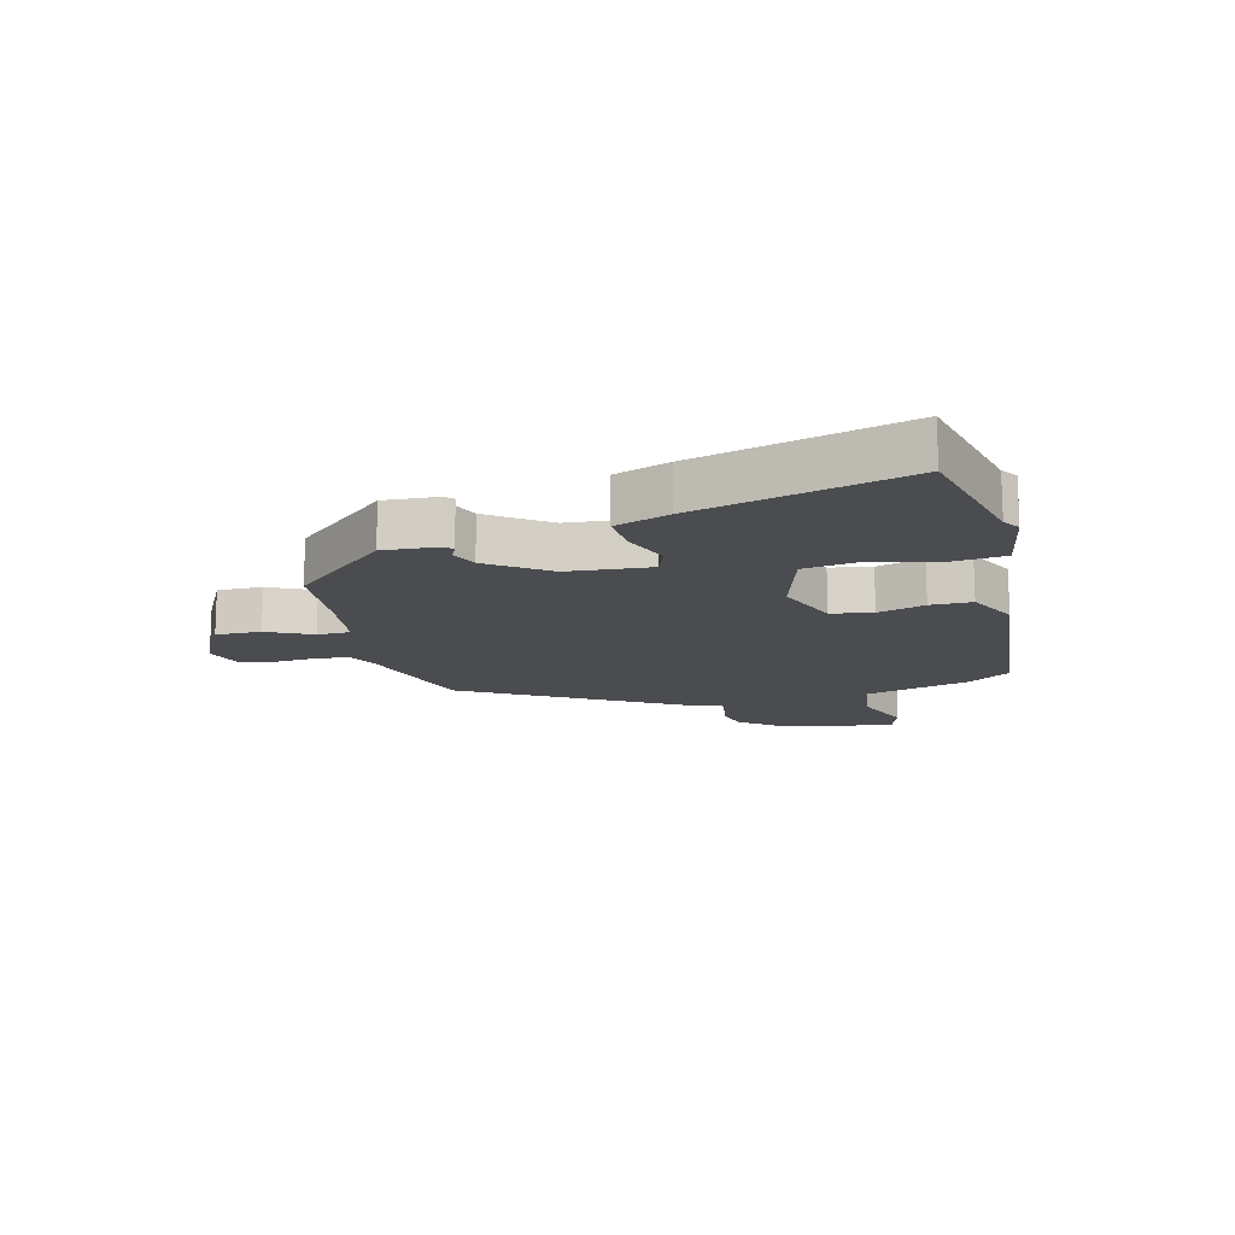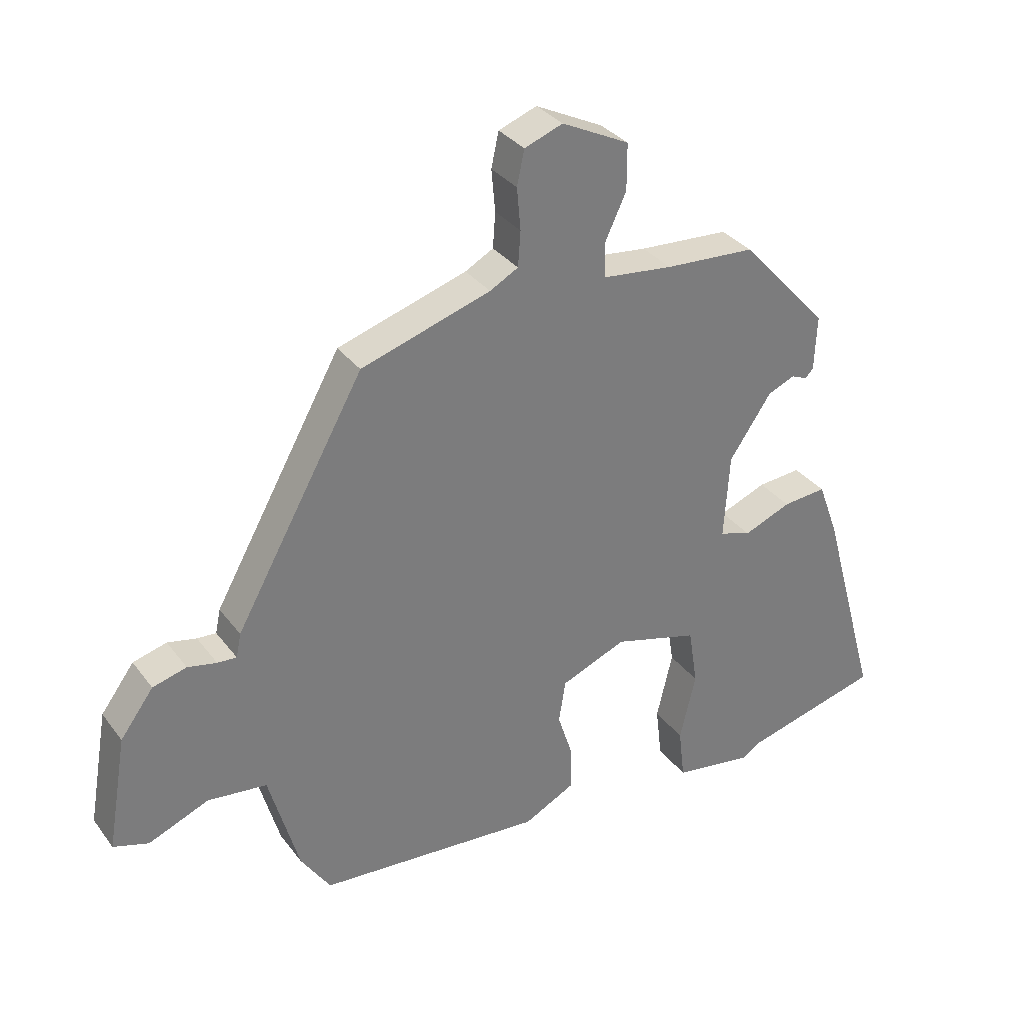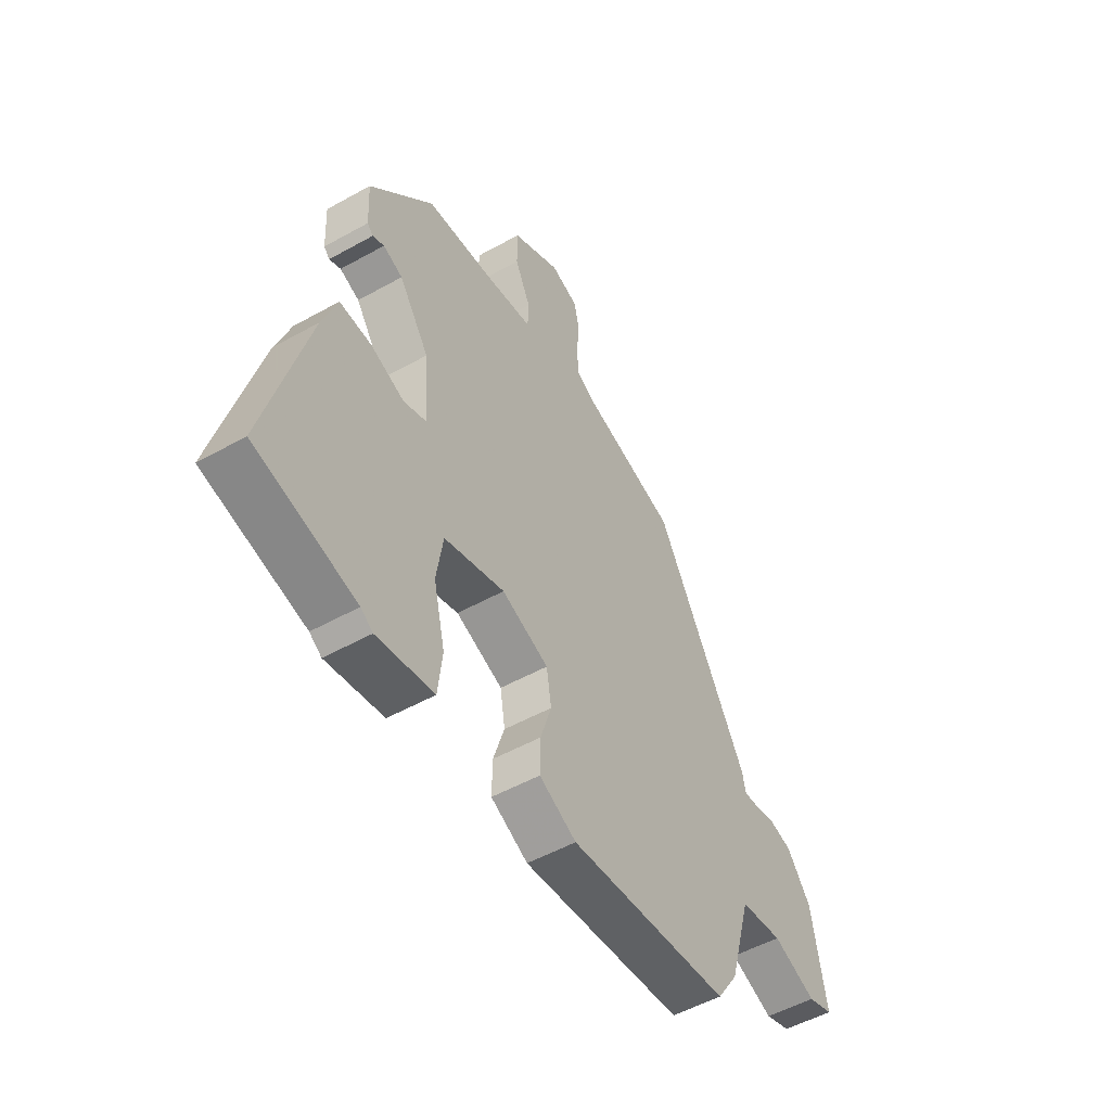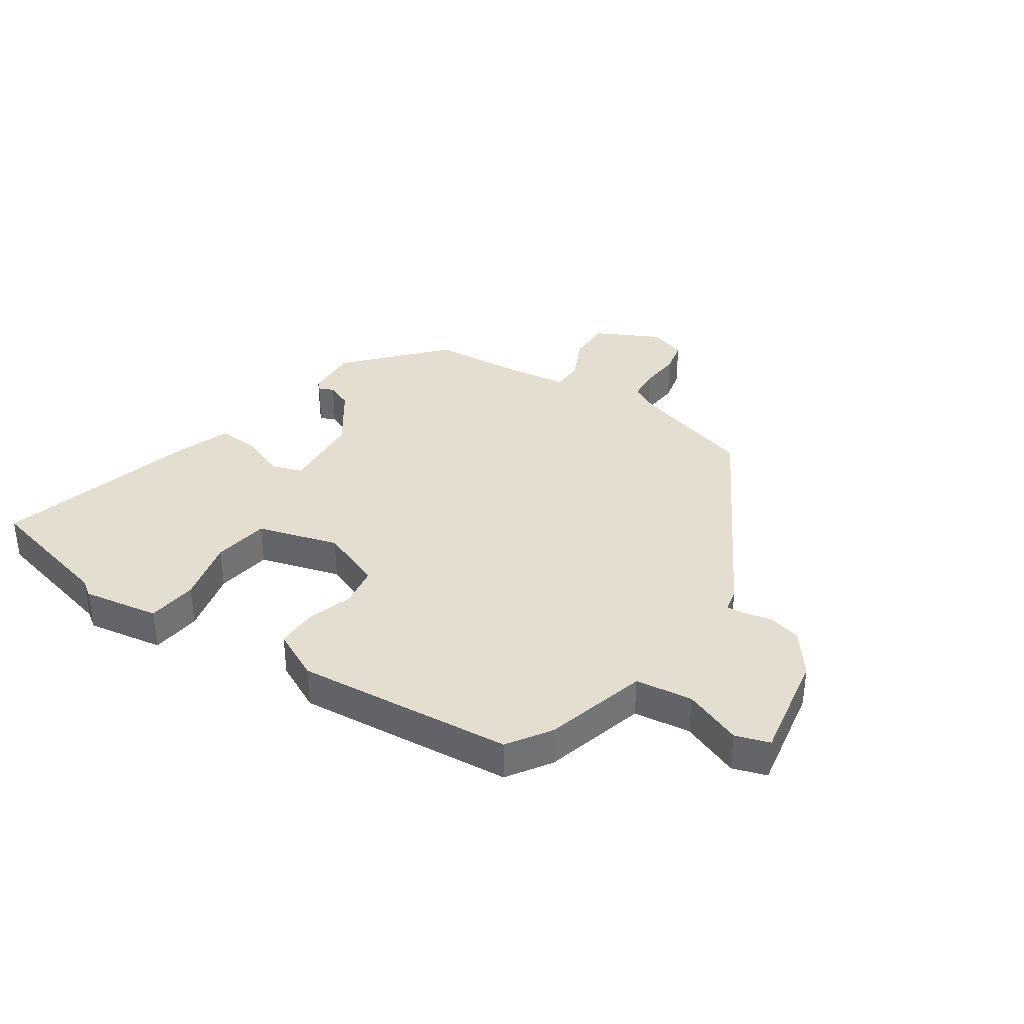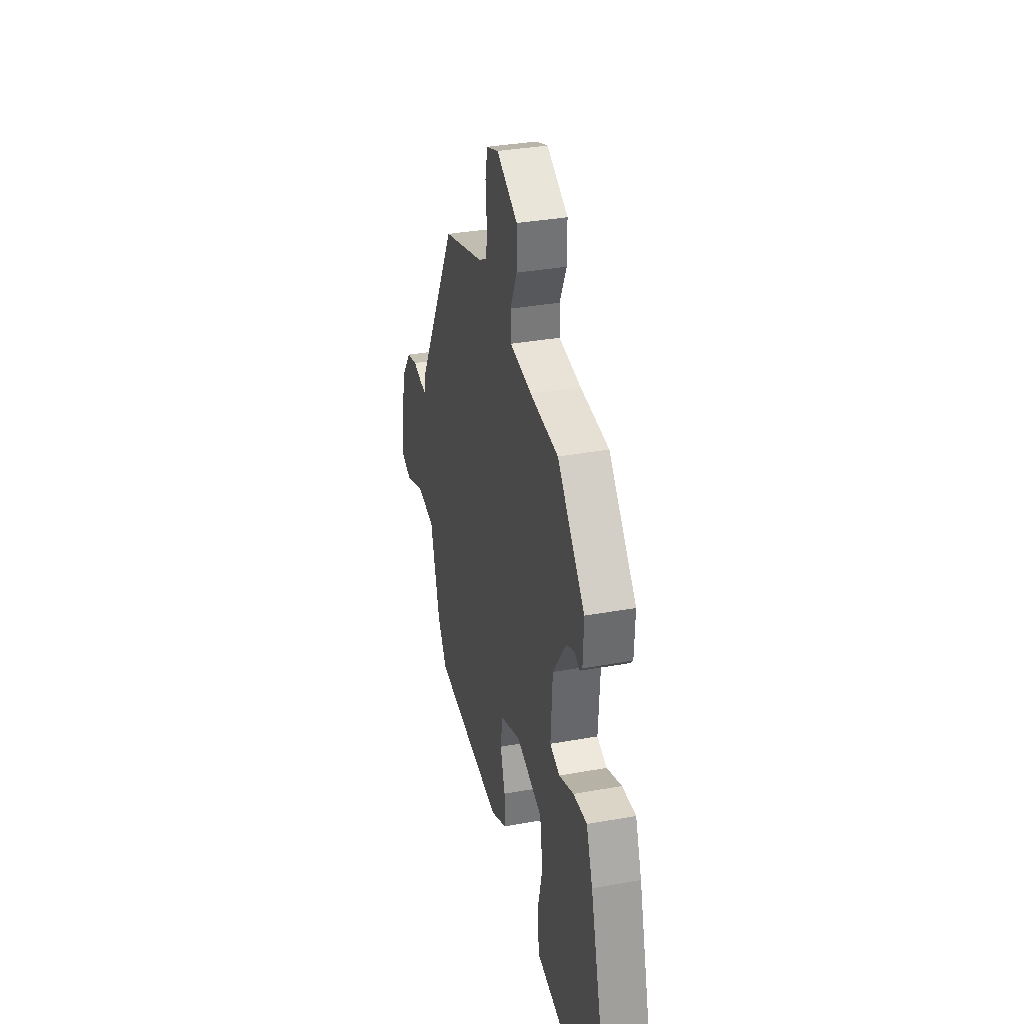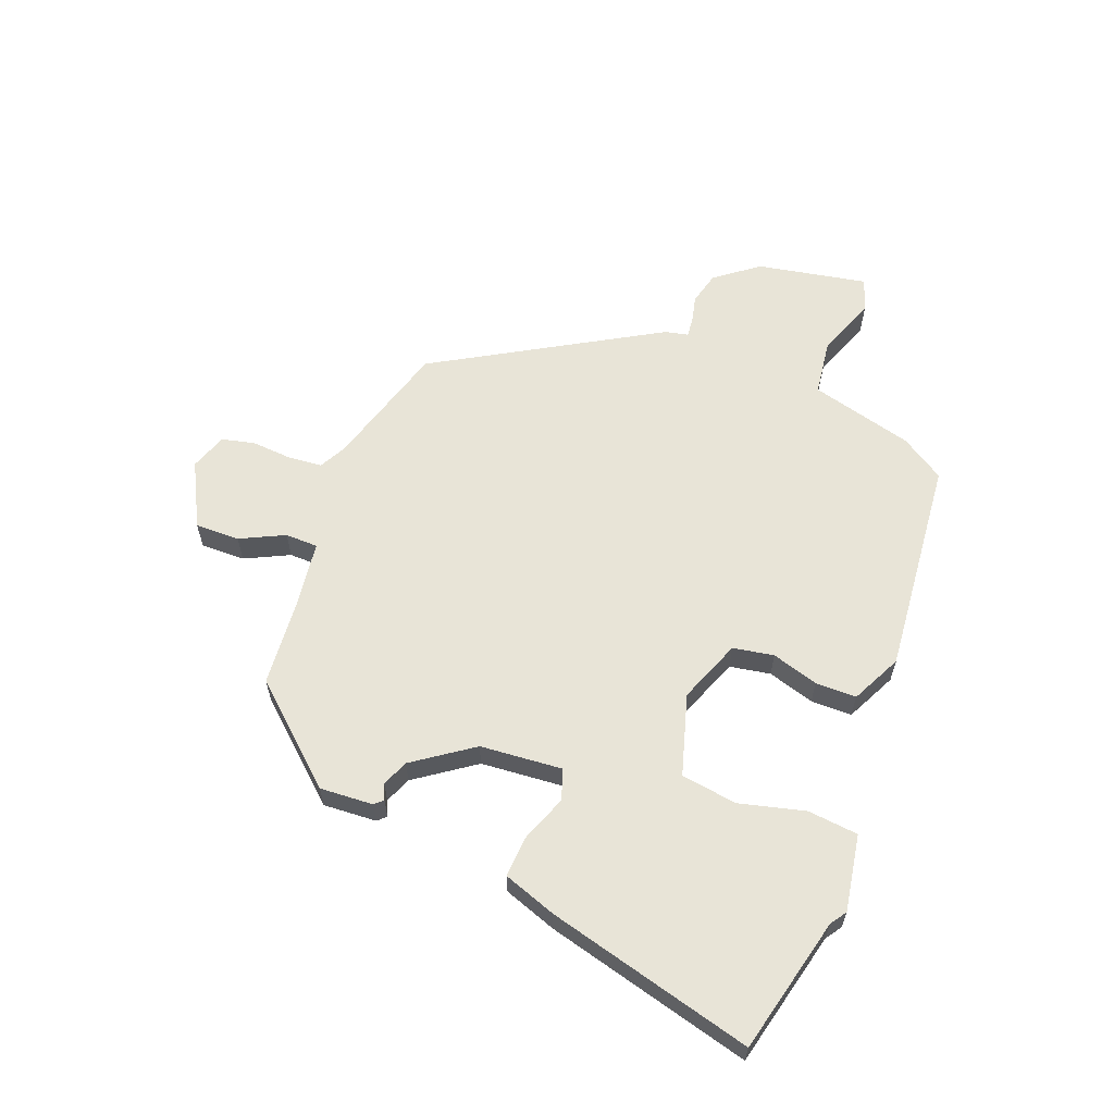
<metadata>
{"format":"obj","ext":"obj","renderer":"f3d","projection":"perspective","resolution":1024,"background":"white","views":[{"elev":-14.9,"azim":103.3,"up":"+Y"},{"elev":32.9,"azim":-30.9,"up":"+Z"},{"elev":-51.2,"azim":121.4,"up":"+Z"},{"elev":35.9,"azim":-146.7,"up":"+Y"},{"elev":34.5,"azim":76.3,"up":"+Z"},{"elev":61.3,"azim":110.1,"up":"+Y"}]}
</metadata>
<code>
v 0.642 0.07 -0.463
v 0.415 0.07 -0.522
v 0.388 0.07 -0.541
v 0.259 0.07 -0.521
v 0.249 0.07 -0.436
v 0.275 0.07 -0.326
v 0.26 0.07 -0.231
v 0.123 0.07 -0.193
v 0.017 0.07 -0.236
v 0.006 0.07 -0.305
v 0.031 0.07 -0.383
v 0.032 0.07 -0.452
v -0.052 0.07 -0.495
v -0.418 0.07 -0.467
v -0.466 0.07 -0.395
v -0.515 0.07 -0.222
v -0.611 0.07 -0.211
v -0.709 0.07 -0.251
v -0.766 0.07 -0.233
v -0.734 0.07 -0.047
v -0.68 0.07 0.026
v -0.625 0.07 0.041
v -0.578 0.07 0.031
v -0.547 0.07 0.029
v -0.539 0.07 0.068
v -0.329 0.07 0.444
v -0.119 0.07 0.51
v -0.073 0.07 0.535
v -0.069 0.07 0.592
v -0.075 0.07 0.66
v -0.063 0.07 0.716
v -0.001 0.07 0.739
v 0.108 0.07 0.685
v 0.108 0.07 0.61
v 0.073 0.07 0.535
v 0.075 0.07 0.48
v 0.189 0.07 0.467
v 0.335 0.07 0.458
v 0.478 0.07 0.302
v 0.474 0.07 0.212
v 0.461 0.07 0.198
v 0.435 0.07 0.209
v 0.391 0.07 0.19
v 0.323 0.07 0.09
v 0.314 0.07 -0.048
v 0.365 0.07 -0.065
v 0.442 0.07 -0.034
v 0.513 0.07 -0.028
v 0.546 0.07 -0.117
v 0.642 0 -0.463
v 0.415 0 -0.522
v 0.388 0 -0.541
v 0.259 0 -0.521
v 0.249 0 -0.436
v 0.275 0 -0.326
v 0.26 0 -0.231
v 0.123 0 -0.193
v 0.017 0 -0.236
v 0.006 0 -0.305
v 0.031 0 -0.383
v 0.032 0 -0.452
v -0.052 0 -0.495
v -0.418 0 -0.467
v -0.466 0 -0.395
v -0.515 0 -0.222
v -0.611 0 -0.211
v -0.709 0 -0.251
v -0.766 0 -0.233
v -0.734 0 -0.047
v -0.68 0 0.026
v -0.625 0 0.041
v -0.578 0 0.031
v -0.547 0 0.029
v -0.539 0 0.068
v -0.329 0 0.444
v -0.119 0 0.51
v -0.073 0 0.535
v -0.069 0 0.592
v -0.075 0 0.66
v -0.063 0 0.716
v -0.001 0 0.739
v 0.108 0 0.685
v 0.108 0 0.61
v 0.073 0 0.535
v 0.075 0 0.48
v 0.189 0 0.467
v 0.335 0 0.458
v 0.478 0 0.302
v 0.474 0 0.212
v 0.461 0 0.198
v 0.435 0 0.209
v 0.391 0 0.19
v 0.323 0 0.09
v 0.314 0 -0.048
v 0.365 0 -0.065
v 0.442 0 -0.034
v 0.513 0 -0.028
v 0.546 0 -0.117
f 46 47 48 49
f 46 49 1 2
f 45 46 2 3
f 39 40 41 42
f 37 38 39 42
f 36 37 42 43
f 32 33 34 35
f 32 35 36
f 29 30 31 32
f 28 29 32 36
f 27 28 36 43
f 24 25 26 27
f 20 21 22 23
f 20 23 24
f 17 18 19 20
f 16 17 20 24
f 10 11 12 13
f 9 10 13 14
f 3 4 5 6
f 45 3 6 7
f 44 45 7 8
f 43 44 8 9
f 16 24 27 43
f 15 16 43
f 9 14 15 43
f 98 97 96 95
f 51 50 98 95
f 52 51 95 94
f 91 90 89 88
f 91 88 87 86
f 92 91 86 85
f 84 83 82 81
f 85 84 81
f 81 80 79 78
f 85 81 78 77
f 92 85 77 76
f 76 75 74 73
f 72 71 70 69
f 73 72 69
f 69 68 67 66
f 73 69 66 65
f 62 61 60 59
f 63 62 59 58
f 55 54 53 52
f 56 55 52 94
f 57 56 94 93
f 58 57 93 92
f 92 76 73 65
f 92 65 64
f 92 64 63 58
f 1 50 51 2
f 2 51 52 3
f 3 52 53 4
f 4 53 54 5
f 5 54 55 6
f 6 55 56 7
f 7 56 57 8
f 8 57 58 9
f 9 58 59 10
f 10 59 60 11
f 11 60 61 12
f 12 61 62 13
f 13 62 63 14
f 14 63 64 15
f 15 64 65 16
f 16 65 66 17
f 17 66 67 18
f 18 67 68 19
f 19 68 69 20
f 20 69 70 21
f 21 70 71 22
f 22 71 72 23
f 23 72 73 24
f 24 73 74 25
f 25 74 75 26
f 26 75 76 27
f 27 76 77 28
f 28 77 78 29
f 29 78 79 30
f 30 79 80 31
f 31 80 81 32
f 32 81 82 33
f 33 82 83 34
f 34 83 84 35
f 35 84 85 36
f 36 85 86 37
f 37 86 87 38
f 38 87 88 39
f 39 88 89 40
f 40 89 90 41
f 41 90 91 42
f 42 91 92 43
f 43 92 93 44
f 44 93 94 45
f 45 94 95 46
f 46 95 96 47
f 47 96 97 48
f 48 97 98 49
f 49 98 50 1

</code>
